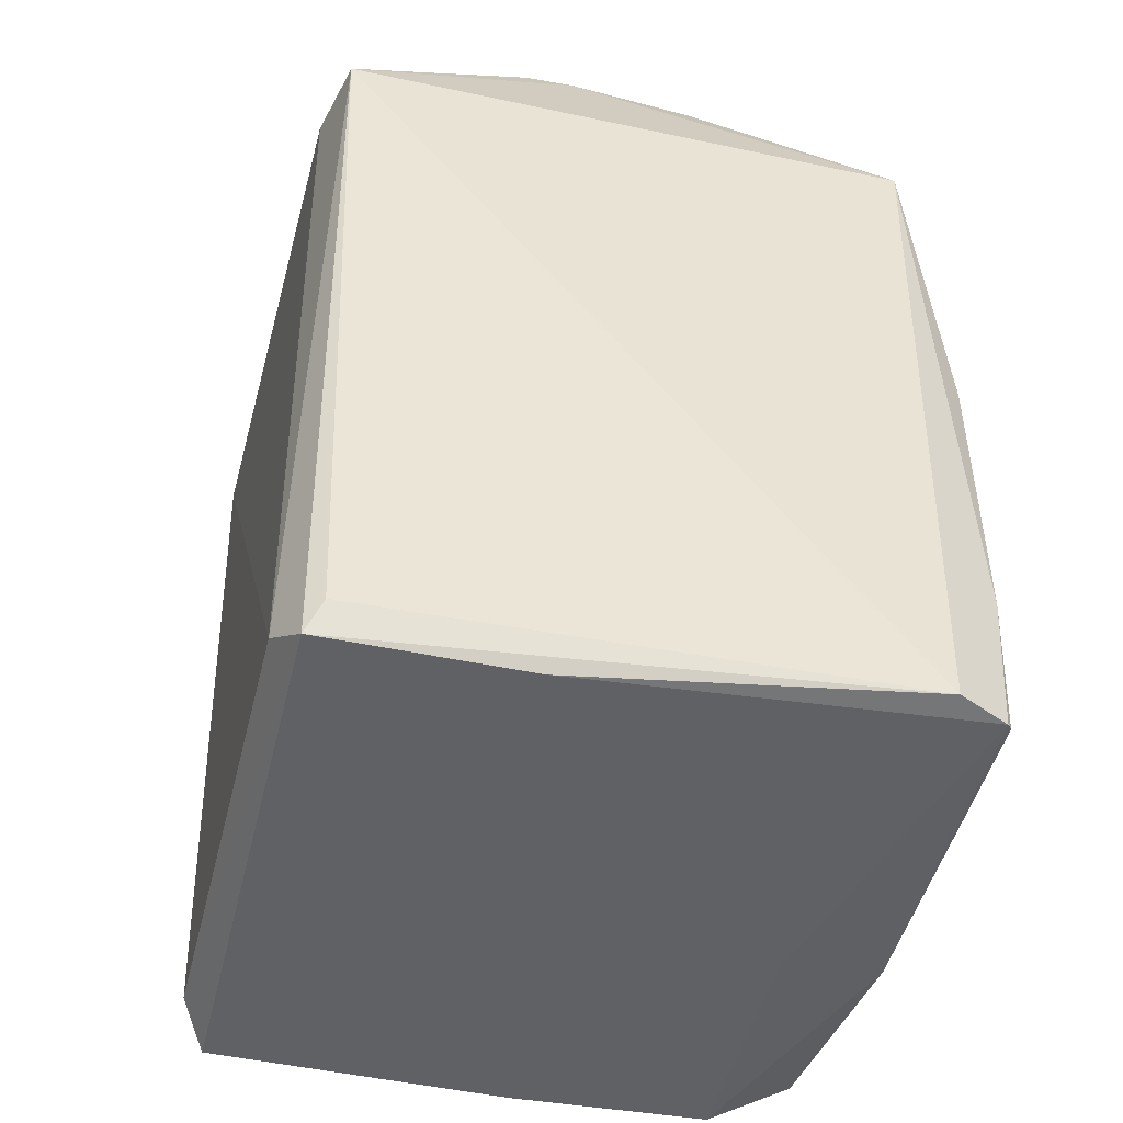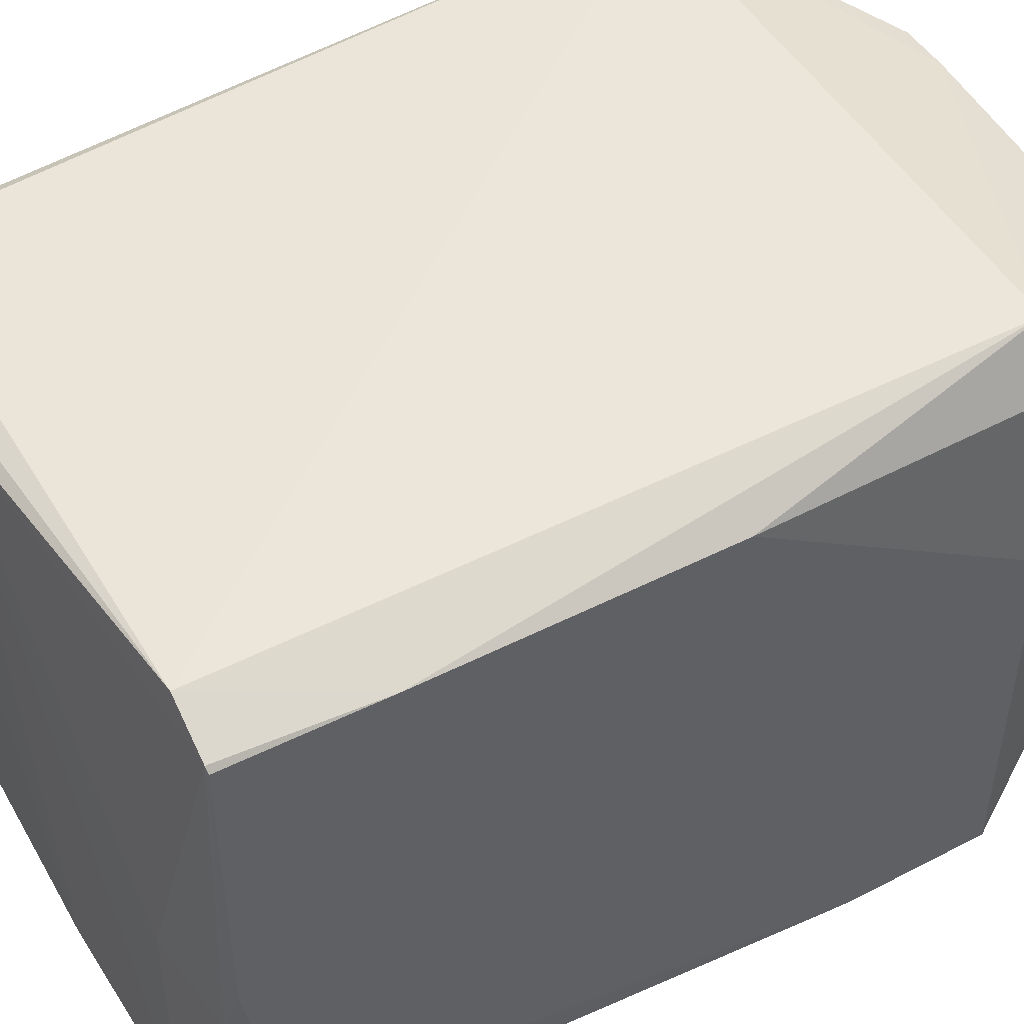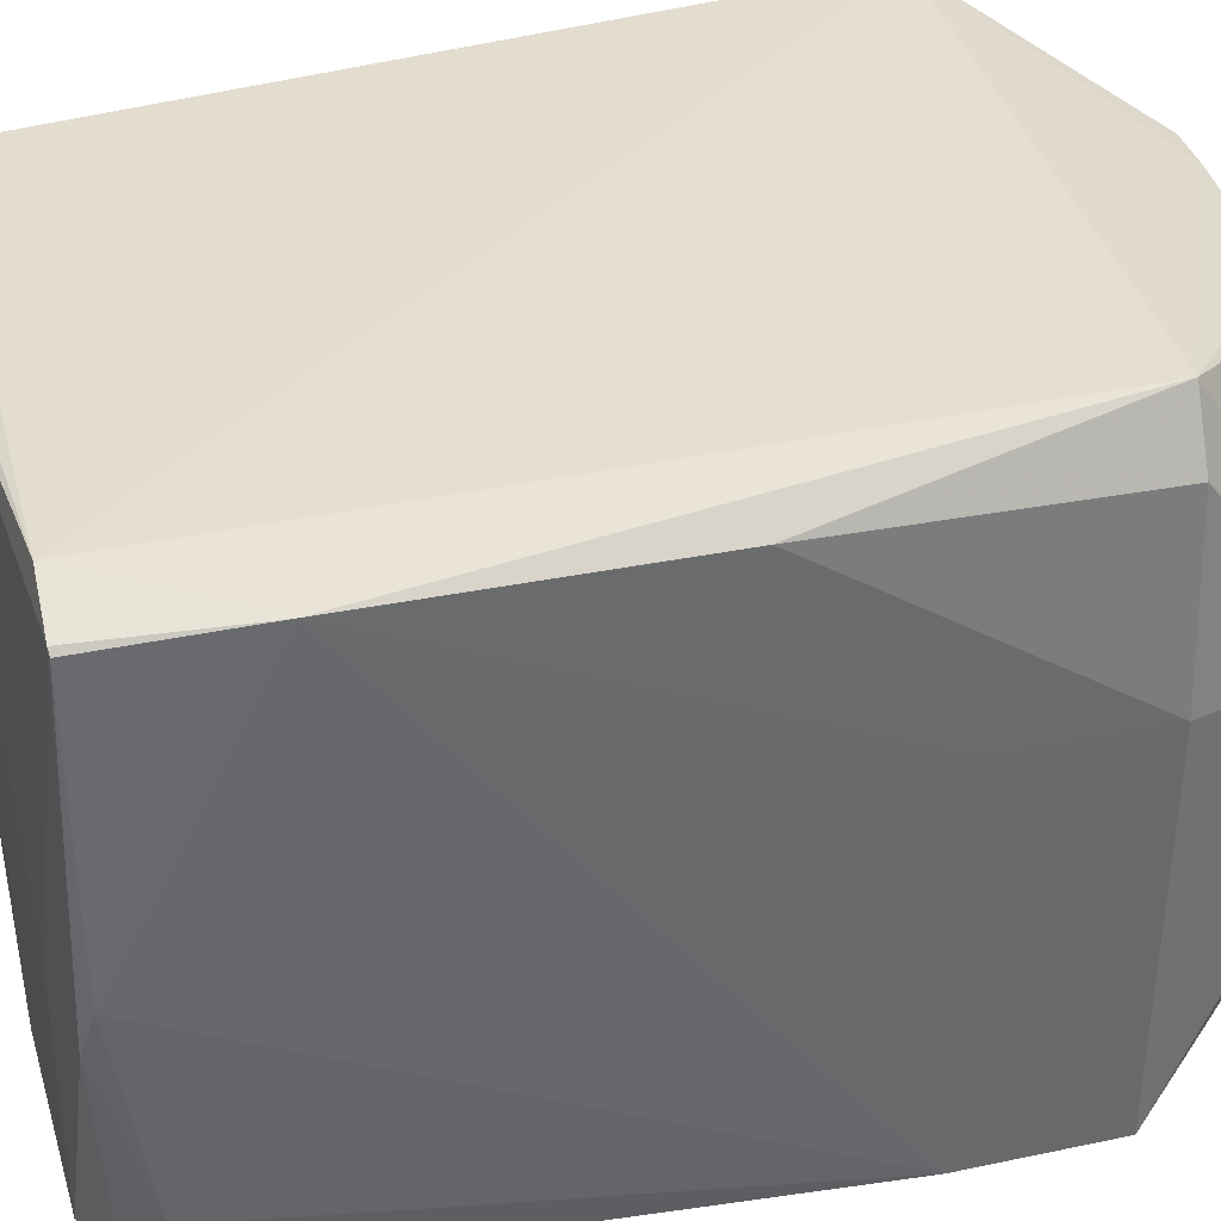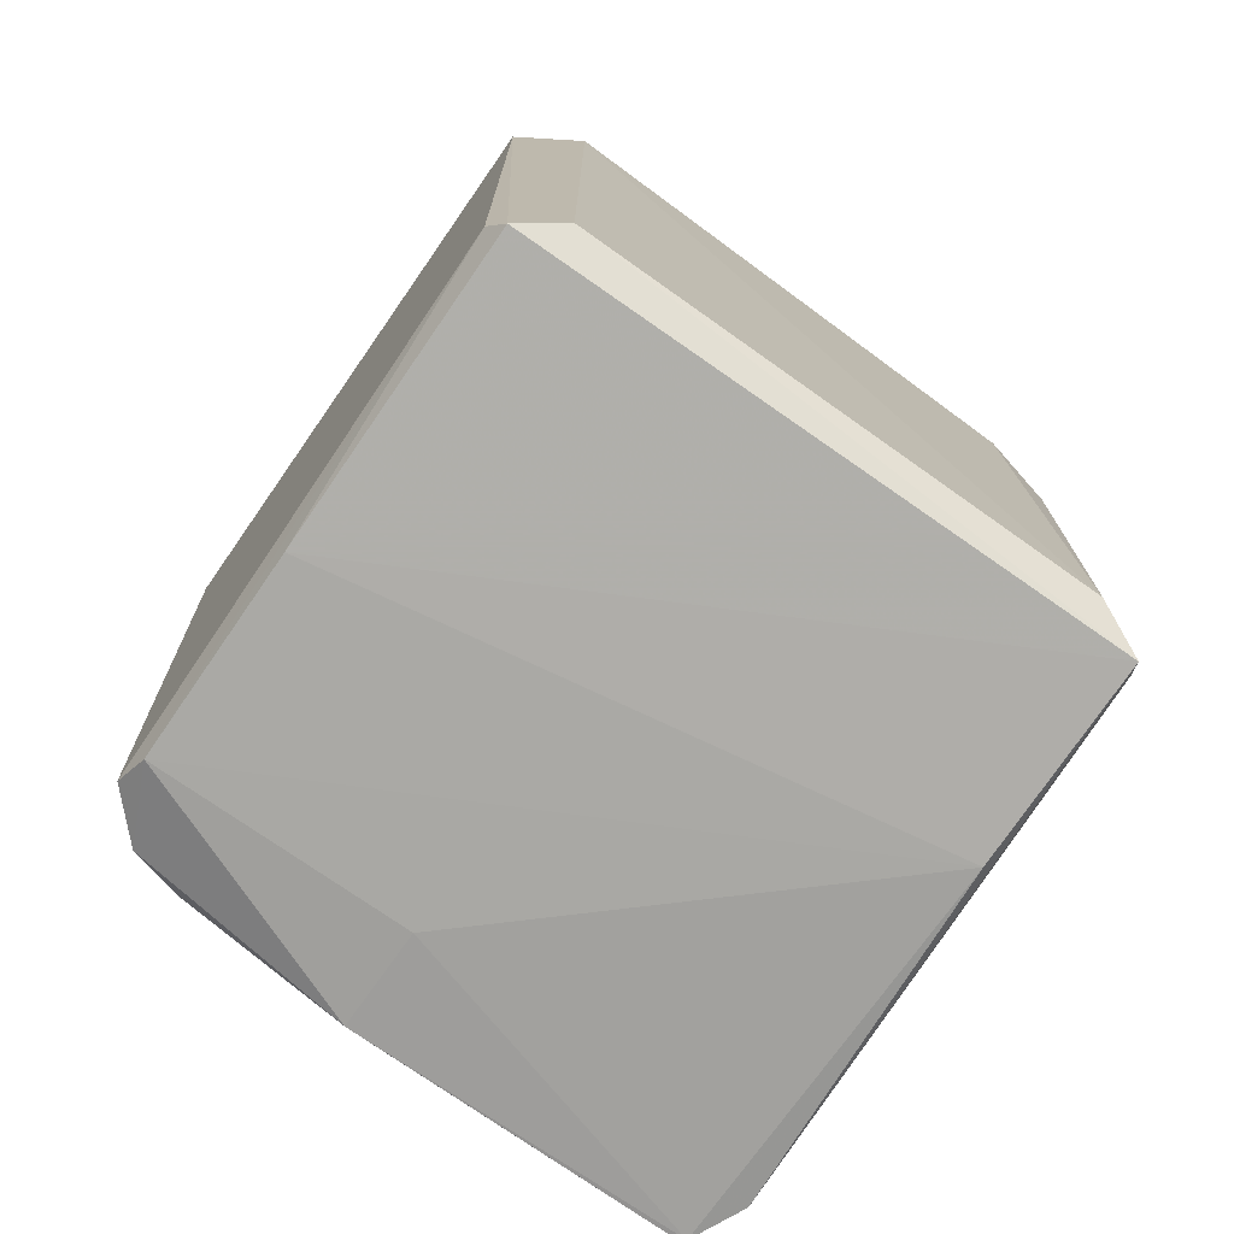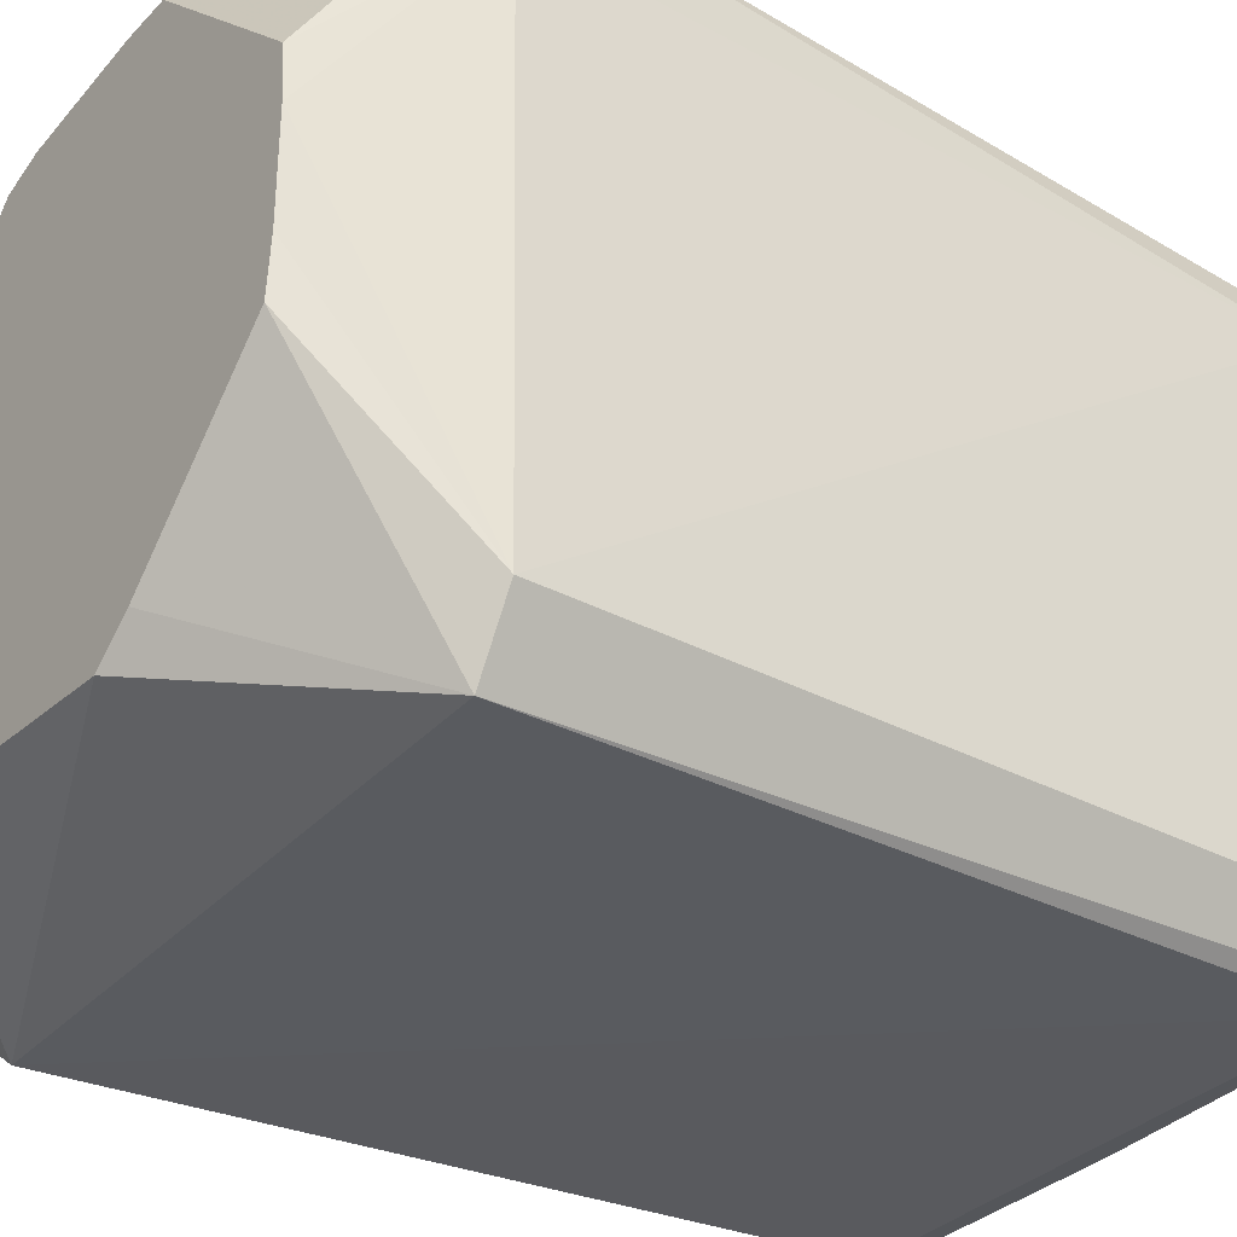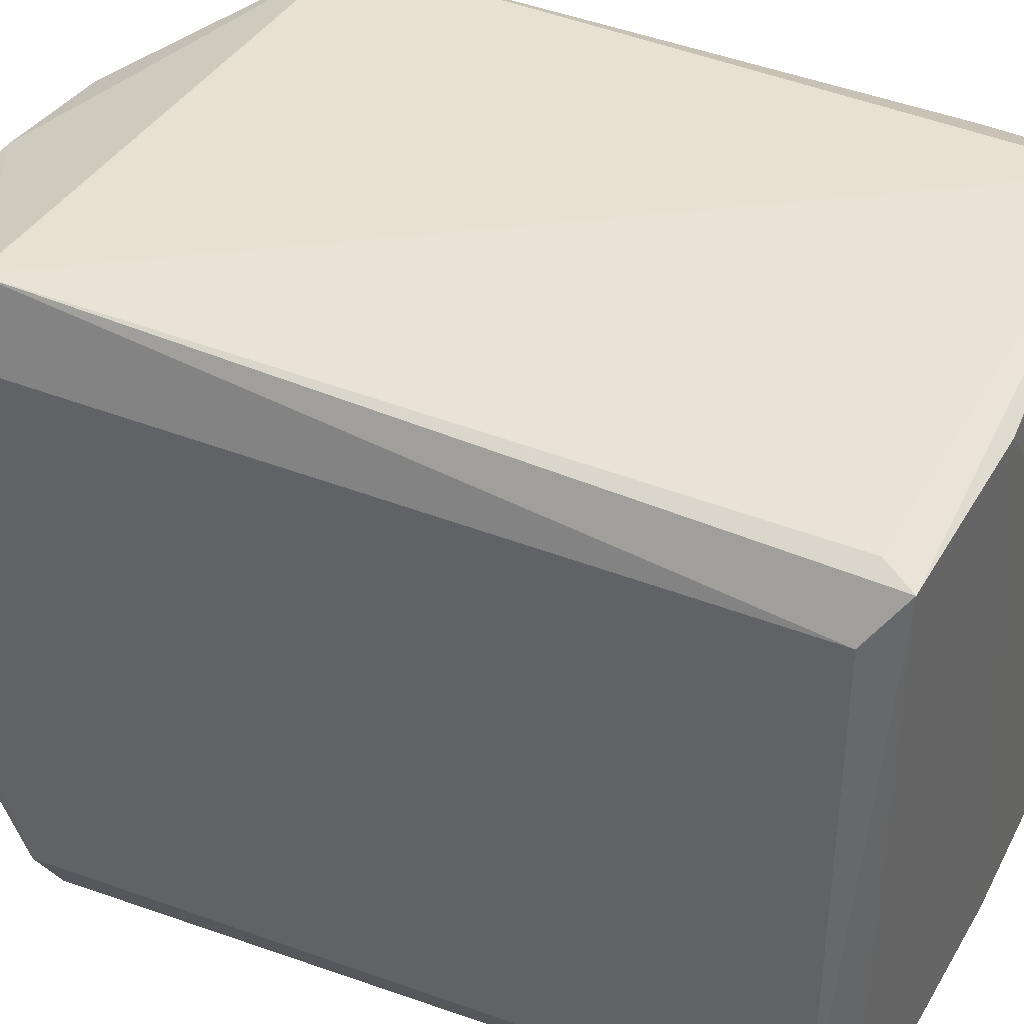
<metadata>
{"format":"obj","ext":"obj","renderer":"f3d","projection":"perspective","resolution":1024,"background":"white","views":[{"elev":-46.7,"azim":166.5,"up":"+Z"},{"elev":48.8,"azim":-119.5,"up":"+Y"},{"elev":37.4,"azim":-104.5,"up":"+Y"},{"elev":-77.3,"azim":55.3,"up":"+Z"},{"elev":-33.7,"azim":54.6,"up":"+Y"},{"elev":38.5,"azim":116.9,"up":"+Y"}]}
</metadata>
<code>
v 0.05136 0.05786 0.04995
v -0.0463 0.05481 -0.07613
v -0.04837 0.05767 0.04995
v -0.04415 -0.05182 -0.07613
v 0.04626 -0.05273 -0.07613
v -0.04806 -0.05721 0.04995
v 0.05462 0.04441 0.04995
v 0.04909 0.008822 0.07517
v 0.05696 -0.04607 0.04995
v 0.05136 0.05786 0.04995
v 0.04825 0.0178 0.07517
v 0.05462 0.04441 0.04995
v 0.05462 0.04441 0.04995
v 0.04825 0.0178 0.07517
v 0.04909 0.008822 0.07517
v 0.05255 0.04291 -0.07613
v 0.0487 0.05053 -0.08171
v 0.05136 0.05786 0.04995
v 0.05255 0.04291 -0.07613
v 0.05462 0.04441 0.04995
v 0.05696 -0.04607 0.04995
v 0.05136 0.05786 0.04995
v 0.05462 0.04441 0.04995
v 0.05255 0.04291 -0.07613
v 0.04601 0.05251 -0.07613
v -0.0463 0.05481 -0.07613
v 0.05136 0.05786 0.04995
v 0.05136 0.05786 0.04995
v 0.0487 0.05053 -0.08171
v 0.04601 0.05251 -0.07613
v 0.04601 0.05251 -0.07613
v 0.0487 0.05053 -0.08171
v -0.0463 0.05481 -0.07613
v -0.05699 0.05052 -0.05091
v -0.04837 0.05767 0.04995
v -0.0463 0.05481 -0.07613
v -0.0463 0.05481 -0.07613
v 0.0487 0.05053 -0.08171
v 0.01405 0.05053 -0.08174
v 0.01405 0.05053 -0.08174
v 0.0487 0.05053 -0.08171
v -0.003272 -0.05055 -0.08183
v -0.04518 -0.0197 0.07517
v -0.05704 -0.05053 0.04995
v -0.03279 -0.03619 0.07517
v -0.0468 -0.01308 0.07517
v -0.05704 -0.05053 0.04995
v -0.04518 -0.0197 0.07517
v -0.05436 -0.04786 -0.05091
v -0.04415 -0.05182 -0.07613
v -0.04806 -0.05721 0.04995
v -0.05436 -0.04786 -0.05091
v -0.05126 -0.04476 -0.07613
v -0.04415 -0.05182 -0.07613
v 0.0504 -0.05686 0.04995
v 0.01722 -0.0465 0.07517
v -0.04806 -0.05721 0.04995
v -0.04806 -0.05721 0.04995
v 0.04626 -0.05273 -0.07613
v 0.0504 -0.05686 0.04995
v 0.05696 -0.04607 0.04995
v 0.04831 -0.01778 0.07517
v 0.0504 -0.05686 0.04995
v -0.003272 -0.05055 -0.08183
v 0.0487 0.05053 -0.08171
v 0.0487 -0.05055 -0.0812
v 0.0487 -0.05055 -0.0812
v 0.0504 -0.05686 0.04995
v 0.04626 -0.05273 -0.07613
v 0.0487 -0.05055 -0.0812
v 0.04626 -0.05273 -0.07613
v -0.003272 -0.05055 -0.08183
v -0.04837 0.05767 0.04995
v -0.05699 0.05052 -0.05091
v -0.05701 0.05054 -0.0004819
v -0.03792 -0.007229 -0.08024
v -0.05525 -0.007229 -0.07831
v -0.05525 0.05053 -0.07625
v -0.0463 0.05481 -0.07613
v 0.01405 0.05053 -0.08174
v -0.05525 0.05053 -0.07625
v -0.05525 0.05053 -0.07625
v 0.01405 0.05053 -0.08174
v -0.03792 -0.007229 -0.08024
v -0.05525 0.05053 -0.07625
v -0.05699 0.05052 -0.05091
v -0.0463 0.05481 -0.07613
v -0.03792 -0.05055 -0.08069
v -0.05525 -0.007229 -0.07831
v -0.03792 -0.007229 -0.08024
v -0.03792 -0.05055 -0.08069
v 0.01405 0.05053 -0.08174
v -0.003272 -0.05055 -0.08183
v -0.03792 -0.007229 -0.08024
v 0.01405 0.05053 -0.08174
v -0.03792 -0.05055 -0.08069
v -0.03792 -0.05055 -0.08069
v -0.05126 -0.04476 -0.07613
v -0.05525 -0.007229 -0.07831
v -0.04415 -0.05182 -0.07613
v -0.05126 -0.04476 -0.07613
v -0.03792 -0.05055 -0.08069
v -0.003272 -0.05055 -0.08183
v 0.04626 -0.05273 -0.07613
v -0.03792 -0.05055 -0.08069
v 0.04626 -0.05273 -0.07613
v -0.04415 -0.05182 -0.07613
v -0.03792 -0.05055 -0.08069
v 0.01722 -0.0465 0.07517
v 0.0504 -0.05686 0.04995
v 0.02368 -0.0415 0.07517
v 0.02368 -0.0415 0.07517
v 0.0504 -0.05686 0.04995
v 0.04831 -0.01778 0.07517
v -0.04107 -0.02511 0.07517
v 0.04909 0.008822 0.07517
v -0.04518 -0.0197 0.07517
v -0.04518 -0.0197 0.07517
v -0.03279 -0.03619 0.07517
v -0.04107 -0.02511 0.07517
v -0.04107 -0.02511 0.07517
v -0.03279 -0.03619 0.07517
v 0.04909 0.008822 0.07517
v -0.04806 -0.05721 0.04995
v 0.01722 -0.0465 0.07517
v -0.02767 -0.04157 0.07517
v 0.01722 -0.0465 0.07517
v -0.03279 -0.03619 0.07517
v -0.02767 -0.04157 0.07517
v -0.02767 -0.04157 0.07517
v -0.05704 -0.05053 0.04995
v -0.04806 -0.05721 0.04995
v -0.02767 -0.04157 0.07517
v -0.03279 -0.03619 0.07517
v -0.05704 -0.05053 0.04995
v -0.04518 -0.0197 0.07517
v 0.04909 0.008822 0.07517
v 0.009118 0.04804 0.07517
v 0.009118 0.04804 0.07517
v -0.01388 0.04673 0.07517
v -0.04518 -0.0197 0.07517
v 0.05136 0.05786 0.04995
v -0.04837 0.05767 0.04995
v 0.009118 0.04804 0.07517
v -0.04837 0.05767 0.04995
v -0.01388 0.04673 0.07517
v 0.009118 0.04804 0.07517
v -0.047 0.01318 0.07517
v -0.0468 -0.01308 0.07517
v -0.04518 -0.0197 0.07517
v -0.04518 -0.0197 0.07517
v -0.01388 0.04673 0.07517
v -0.047 0.01318 0.07517
v -0.05729 0.01653 0.04995
v -0.05704 -0.05053 0.04995
v -0.047 0.01318 0.07517
v -0.05704 -0.05053 0.04995
v -0.0468 -0.01308 0.07517
v -0.047 0.01318 0.07517
v -0.04806 -0.05721 0.04995
v -0.05704 -0.05053 0.04995
v -0.0572 -0.0507 0.02473
v -0.0572 -0.0507 0.02473
v -0.05436 -0.04786 -0.05091
v -0.04806 -0.05721 0.04995
v -0.0572 -0.0507 0.02473
v -0.05704 -0.05053 0.04995
v -0.05729 0.01653 0.04995
v -0.05525 -0.007229 -0.07831
v -0.05126 -0.04476 -0.07613
v -0.05525 -0.03611 -0.07068
v -0.05126 -0.04476 -0.07613
v -0.05436 -0.04786 -0.05091
v -0.05525 -0.03611 -0.07068
v -0.05436 -0.04786 -0.05091
v -0.0572 -0.0507 0.02473
v -0.05525 -0.03611 -0.07068
v 0.05328 -0.0434 -0.07613
v 0.0487 -0.05055 -0.0812
v 0.0487 0.05053 -0.08171
v 0.0487 0.05053 -0.08171
v 0.05255 0.04291 -0.07613
v 0.05328 -0.0434 -0.07613
v 0.05328 -0.0434 -0.07613
v 0.05255 0.04291 -0.07613
v 0.05696 -0.04607 0.04995
v 0.05696 -0.04607 0.04995
v 0.0504 -0.05686 0.04995
v 0.05328 -0.0434 -0.07613
v 0.0504 -0.05686 0.04995
v 0.0487 -0.05055 -0.0812
v 0.05328 -0.0434 -0.07613
v -0.05409 0.04762 0.04995
v -0.05701 0.05054 -0.0004819
v -0.05729 0.01653 0.04995
v -0.05729 0.01653 0.04995
v -0.047 0.01318 0.07517
v -0.05409 0.04762 0.04995
v -0.04837 0.05767 0.04995
v -0.05701 0.05054 -0.0004819
v -0.05409 0.04762 0.04995
v -0.05699 0.05052 -0.05091
v -0.05525 0.05053 -0.07625
v -0.05604 0.04958 -0.07613
v -0.05604 0.04958 -0.07613
v -0.05525 0.05053 -0.07625
v -0.05525 -0.007229 -0.07831
v 0.04909 -0.008783 0.07517
v -0.03279 -0.03619 0.07517
v 0.01722 -0.0465 0.07517
v 0.01722 -0.0465 0.07517
v 0.02368 -0.0415 0.07517
v 0.04909 -0.008783 0.07517
v 0.04909 0.008822 0.07517
v -0.03279 -0.03619 0.07517
v 0.04909 -0.008783 0.07517
v 0.04909 -0.008783 0.07517
v 0.02368 -0.0415 0.07517
v 0.04831 -0.01778 0.07517
v 0.05696 -0.04607 0.04995
v 0.04909 0.008822 0.07517
v 0.04909 -0.008783 0.07517
v 0.04909 -0.008783 0.07517
v 0.04831 -0.01778 0.07517
v 0.05696 -0.04607 0.04995
v 0.04909 0.008822 0.07517
v 0.04825 0.0178 0.07517
v 0.01783 0.04774 0.07517
v 0.01783 0.04774 0.07517
v 0.009118 0.04804 0.07517
v 0.04909 0.008822 0.07517
v 0.01783 0.04774 0.07517
v 0.04825 0.0178 0.07517
v 0.05136 0.05786 0.04995
v 0.05136 0.05786 0.04995
v 0.009118 0.04804 0.07517
v 0.01783 0.04774 0.07517
v -0.02101 0.04473 0.07517
v -0.01388 0.04673 0.07517
v -0.04837 0.05767 0.04995
v -0.02101 0.04473 0.07517
v -0.047 0.01318 0.07517
v -0.01388 0.04673 0.07517
v -0.05728 0.01652 0.02473
v -0.0572 -0.0507 0.02473
v -0.05729 0.01653 0.04995
v -0.05699 0.05052 -0.05091
v -0.0572 -0.0507 0.02473
v -0.05728 0.01652 0.02473
v -0.05729 0.01653 0.04995
v -0.05701 0.05054 -0.0004819
v -0.05728 0.01652 0.02473
v -0.05728 0.01652 0.02473
v -0.05701 0.05054 -0.0004819
v -0.05699 0.05052 -0.05091
v -0.05525 -0.007229 -0.07831
v -0.05525 -0.03611 -0.07068
v -0.05609 1.88e-05 -0.07613
v -0.05609 1.88e-05 -0.07613
v -0.05604 0.04958 -0.07613
v -0.05525 -0.007229 -0.07831
v -0.05699 0.05052 -0.05091
v -0.05604 0.04958 -0.07613
v -0.05609 1.88e-05 -0.07613
v -0.05609 1.88e-05 -0.07613
v -0.0572 -0.0507 0.02473
v -0.05699 0.05052 -0.05091
v -0.05609 1.88e-05 -0.07613
v -0.05525 -0.03611 -0.07068
v -0.0572 -0.0507 0.02473
v -0.04461 0.01944 0.07517
v -0.02101 0.04473 0.07517
v -0.04837 0.05767 0.04995
v -0.047 0.01318 0.07517
v -0.02101 0.04473 0.07517
v -0.04461 0.01944 0.07517
v -0.04837 0.05767 0.04995
v -0.05409 0.04762 0.04995
v -0.04461 0.01944 0.07517
v -0.04461 0.01944 0.07517
v -0.05409 0.04762 0.04995
v -0.047 0.01318 0.07517
f 1 2 3
f 4 5 6
f 7 8 9
f 10 11 12
f 13 14 15
f 16 17 18
f 19 20 21
f 22 23 24
f 25 26 27
f 28 29 30
f 31 32 33
f 34 35 36
f 37 38 39
f 40 41 42
f 43 44 45
f 46 47 48
f 49 50 51
f 52 53 54
f 55 56 57
f 58 59 60
f 61 62 63
f 64 65 66
f 67 68 69
f 70 71 72
f 73 74 75
f 76 77 78
f 79 80 81
f 82 83 84
f 85 86 87
f 88 89 90
f 91 92 93
f 94 95 96
f 97 98 99
f 100 101 102
f 103 104 105
f 106 107 108
f 109 110 111
f 112 113 114
f 115 116 117
f 118 119 120
f 121 122 123
f 124 125 126
f 127 128 129
f 130 131 132
f 133 134 135
f 136 137 138
f 139 140 141
f 142 143 144
f 145 146 147
f 148 149 150
f 151 152 153
f 154 155 156
f 157 158 159
f 160 161 162
f 163 164 165
f 166 167 168
f 169 170 171
f 172 173 174
f 175 176 177
f 178 179 180
f 181 182 183
f 184 185 186
f 187 188 189
f 190 191 192
f 193 194 195
f 196 197 198
f 199 200 201
f 202 203 204
f 205 206 207
f 208 209 210
f 211 212 213
f 214 215 216
f 217 218 219
f 220 221 222
f 223 224 225
f 226 227 228
f 229 230 231
f 232 233 234
f 235 236 237
f 238 239 240
f 241 242 243
f 244 245 246
f 247 248 249
f 250 251 252
f 253 254 255
f 256 257 258
f 259 260 261
f 262 263 264
f 265 266 267
f 268 269 270
f 271 272 273
f 274 275 276
f 277 278 279
f 280 281 282

</code>
